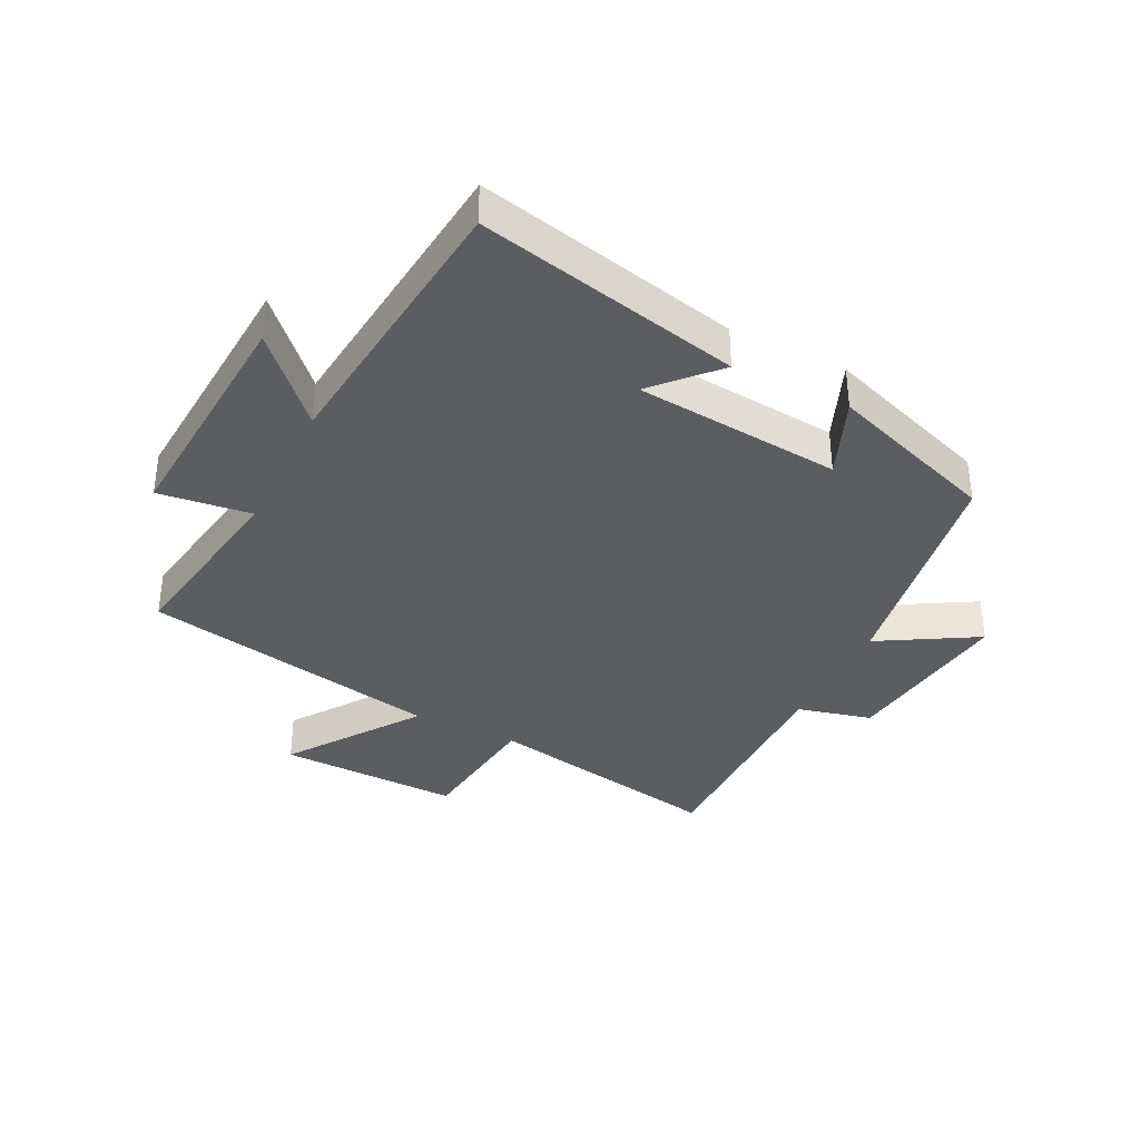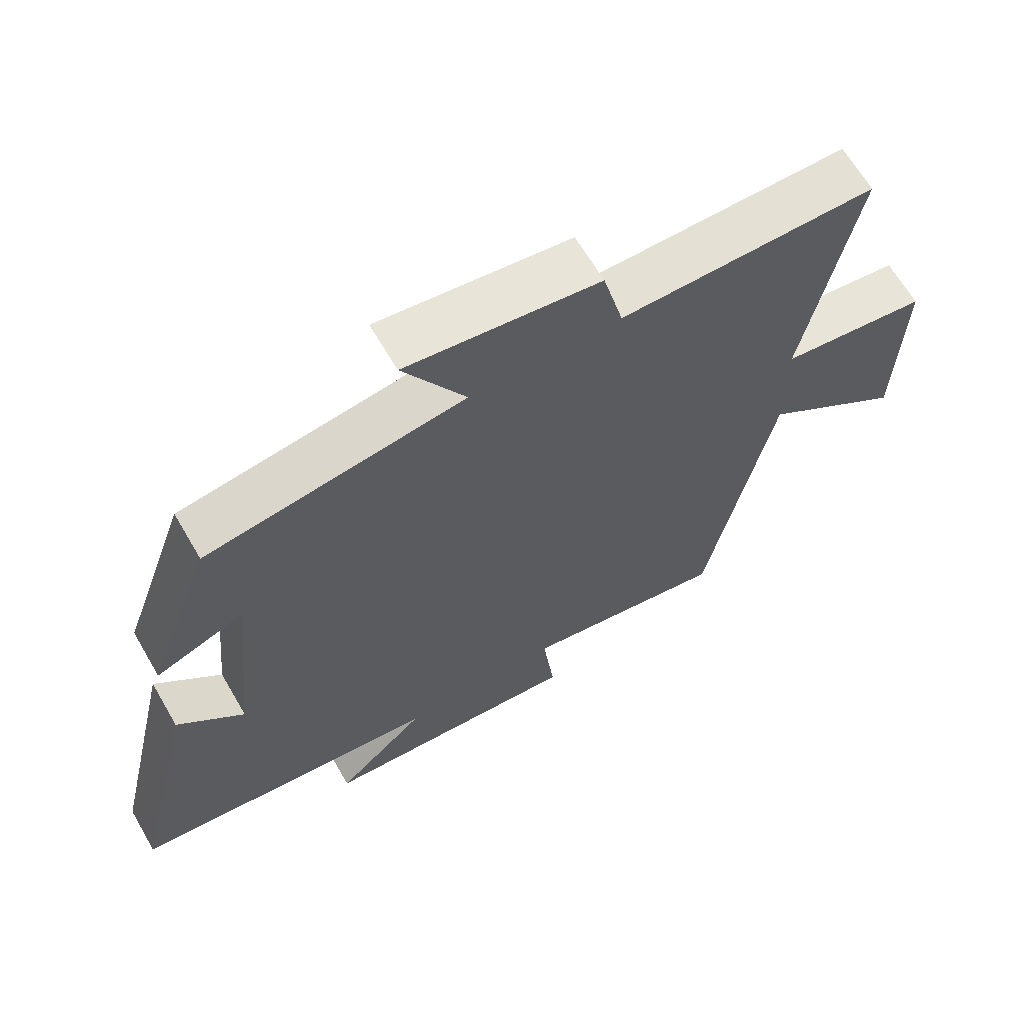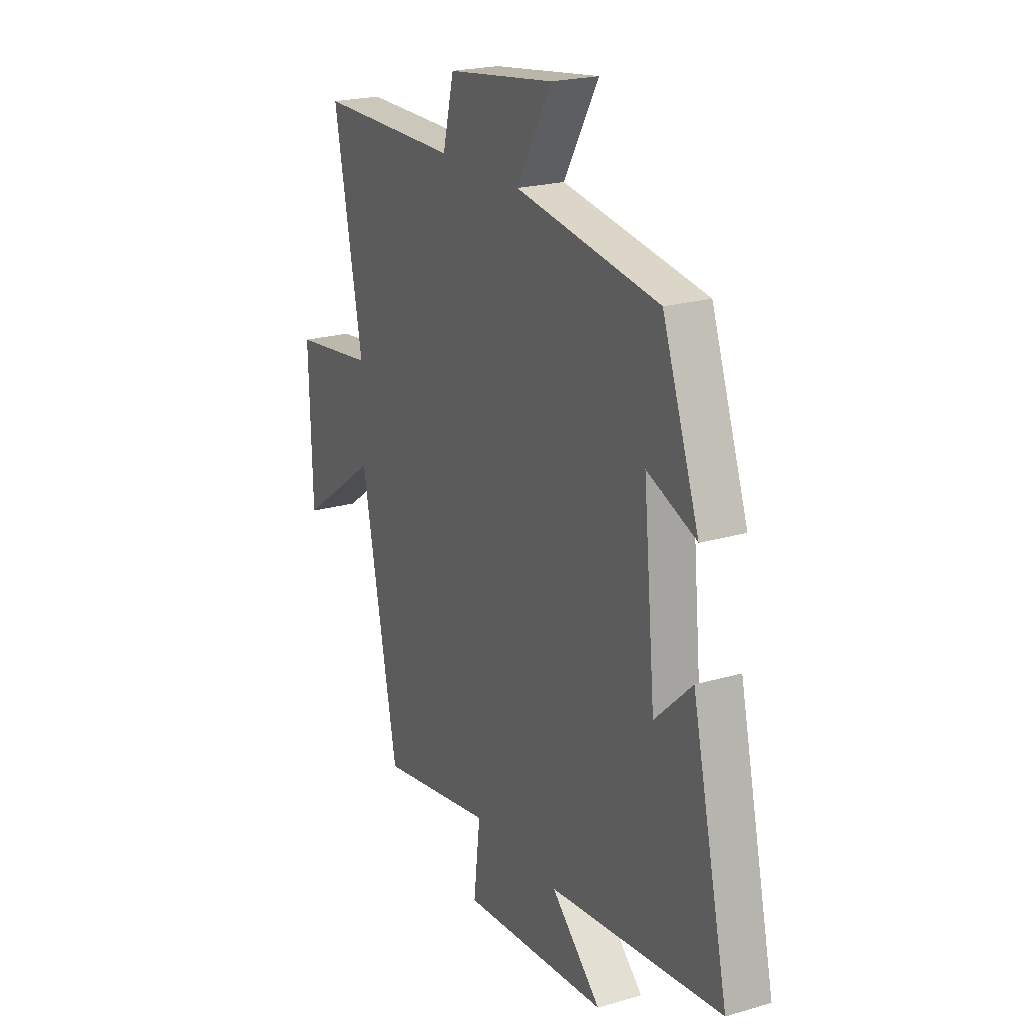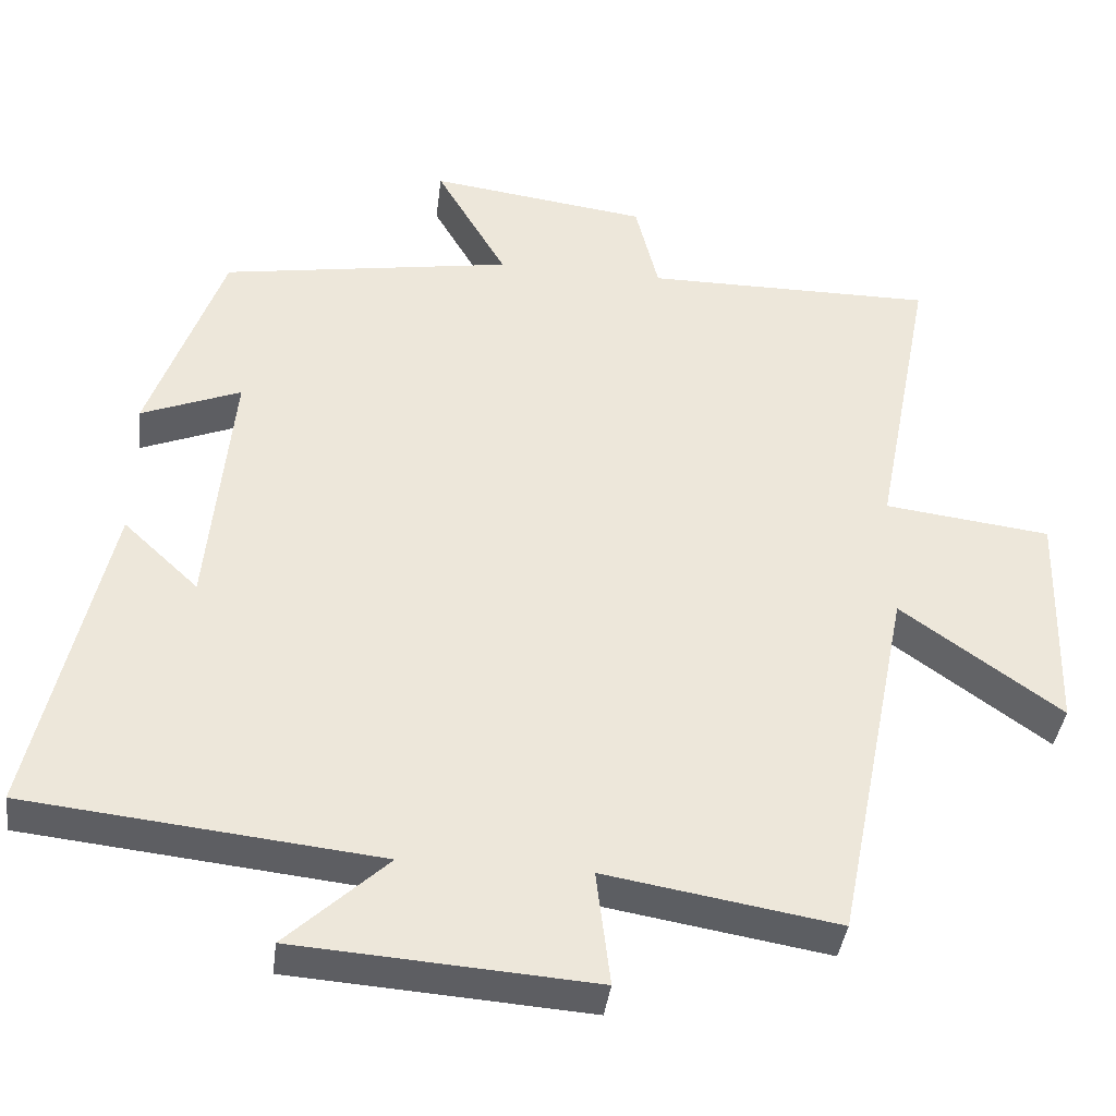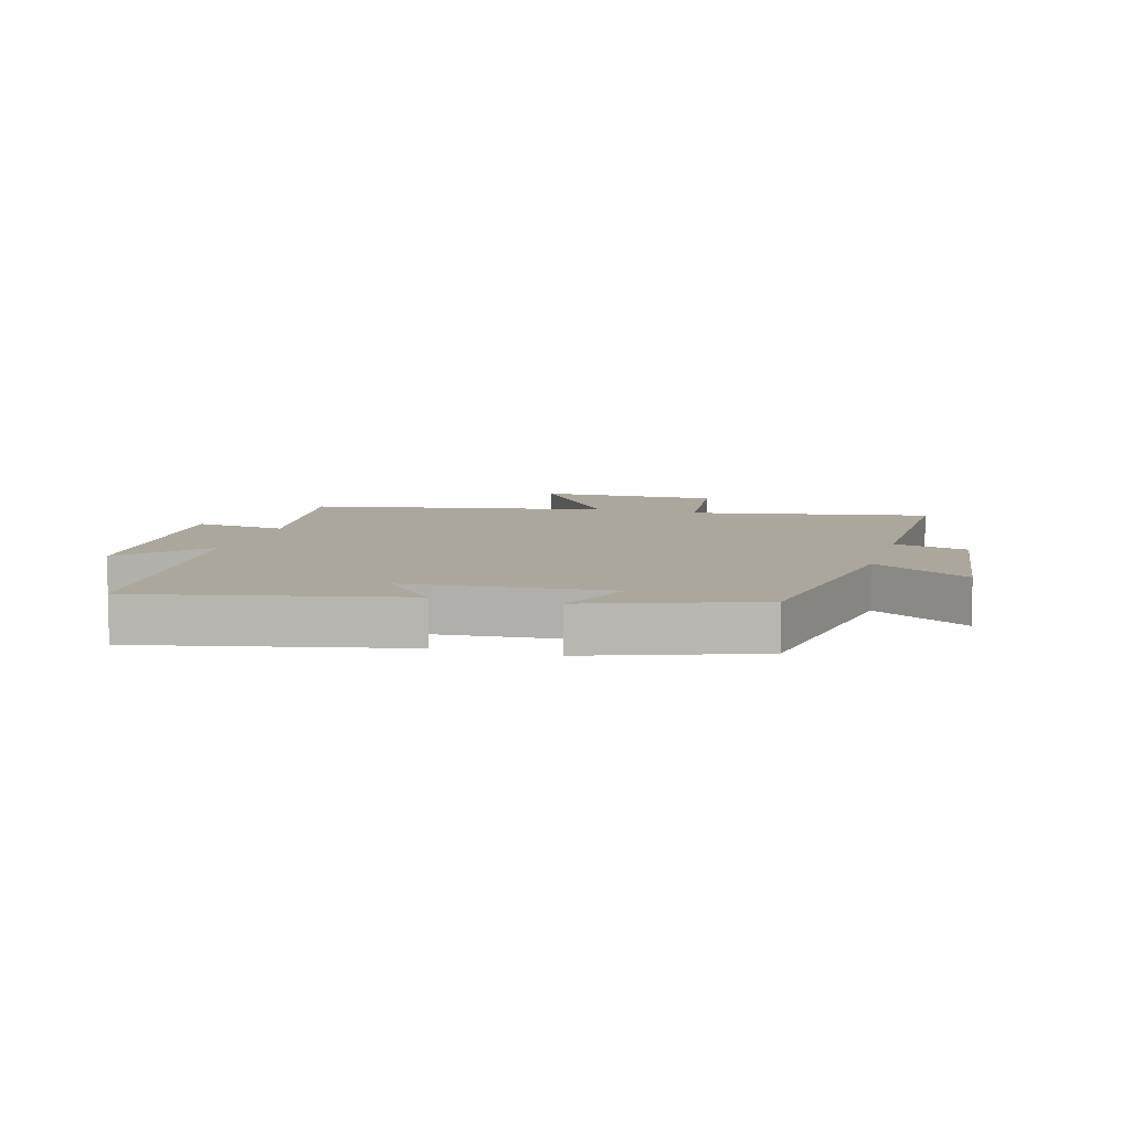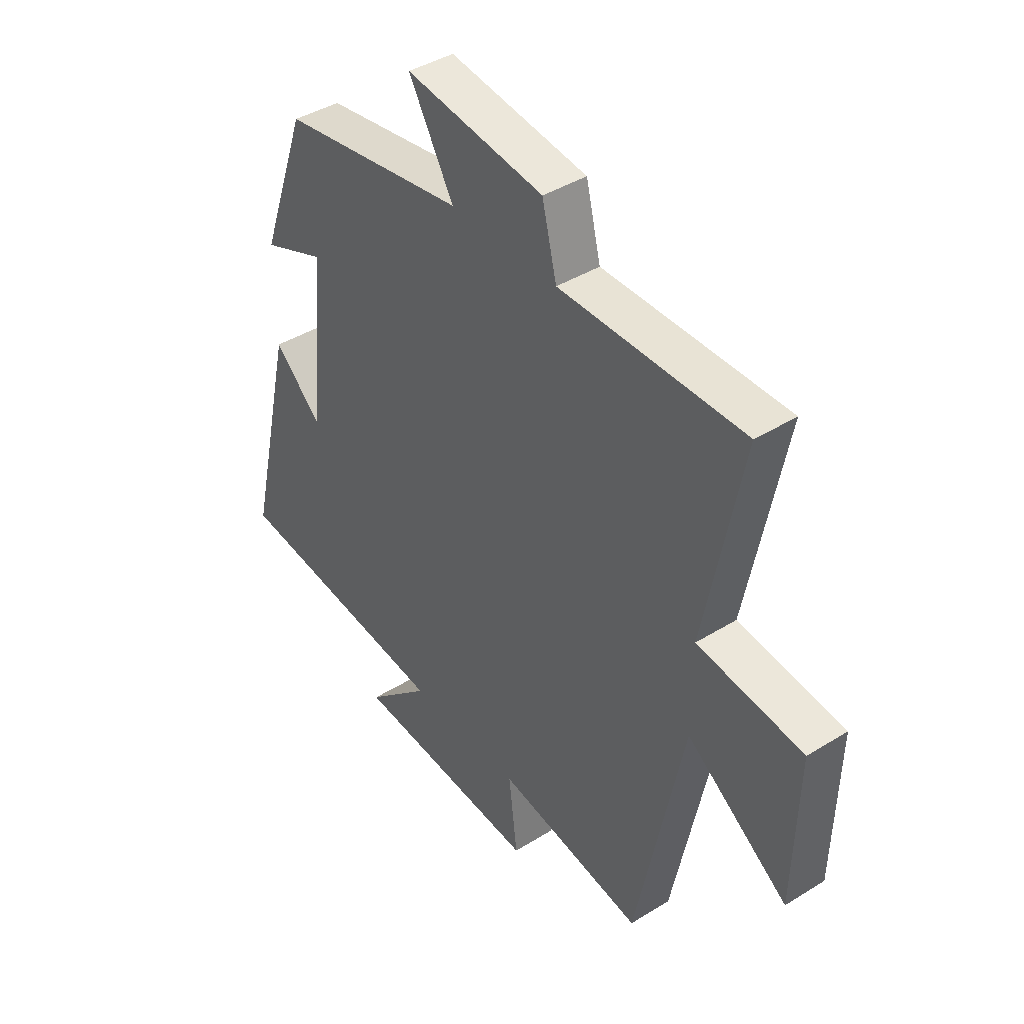
<metadata>
{"format":"obj","ext":"obj","renderer":"f3d","projection":"perspective","resolution":1024,"background":"white","views":[{"elev":-36.7,"azim":-116.2,"up":"+Y"},{"elev":65.3,"azim":-30.2,"up":"+Z"},{"elev":21.5,"azim":-117.4,"up":"+Z"},{"elev":-38.9,"azim":-7.0,"up":"+Z"},{"elev":8.4,"azim":-73.6,"up":"+Y"},{"elev":41.5,"azim":53.1,"up":"+Z"}]}
</metadata>
<code>
v 0.403 0.07 -0.551
v 0.1 0.07 -0.5
v 0.118 0.07 -0.651
v -0.27 0.07 -0.623
v -0.138 0.07 -0.5
v -0.597 0.07 -0.45
v -0.5 0.07 -0.024
v -0.402 0.07 -0.116
v -0.37 0.07 0.218
v -0.5 0.07 0.166
v -0.403 0.07 0.439
v -0.023 0.07 0.5
v -0.115 0.07 0.659
v 0.169 0.07 0.621
v 0.199 0.07 0.5
v 0.576 0.07 0.501
v 0.5 0.07 0.109
v 0.717 0.07 0.082
v 0.709 0.07 -0.214
v 0.5 0.07 -0.065
v 0.403 0 -0.551
v 0.1 0 -0.5
v 0.118 0 -0.651
v -0.27 0 -0.623
v -0.138 0 -0.5
v -0.597 0 -0.45
v -0.5 0 -0.024
v -0.402 0 -0.116
v -0.37 0 0.218
v -0.5 0 0.166
v -0.403 0 0.439
v -0.023 0 0.5
v -0.115 0 0.659
v 0.169 0 0.621
v 0.199 0 0.5
v 0.576 0 0.501
v 0.5 0 0.109
v 0.717 0 0.082
v 0.709 0 -0.214
v 0.5 0 -0.065
f 17 18 19 20
f 17 20 1 2
f 15 16 17 2
f 12 13 14 15
f 12 15 2
f 9 10 11 12
f 8 9 12 2
f 5 6 7 8
f 5 8 2 3
f 3 4 5
f 40 39 38 37
f 22 21 40 37
f 22 37 36 35
f 35 34 33 32
f 22 35 32
f 32 31 30 29
f 22 32 29 28
f 28 27 26 25
f 23 22 28 25
f 25 24 23
f 1 21 22 2
f 2 22 23 3
f 3 23 24 4
f 4 24 25 5
f 5 25 26 6
f 6 26 27 7
f 7 27 28 8
f 8 28 29 9
f 9 29 30 10
f 10 30 31 11
f 11 31 32 12
f 12 32 33 13
f 13 33 34 14
f 14 34 35 15
f 15 35 36 16
f 16 36 37 17
f 17 37 38 18
f 18 38 39 19
f 19 39 40 20
f 20 40 21 1

</code>
